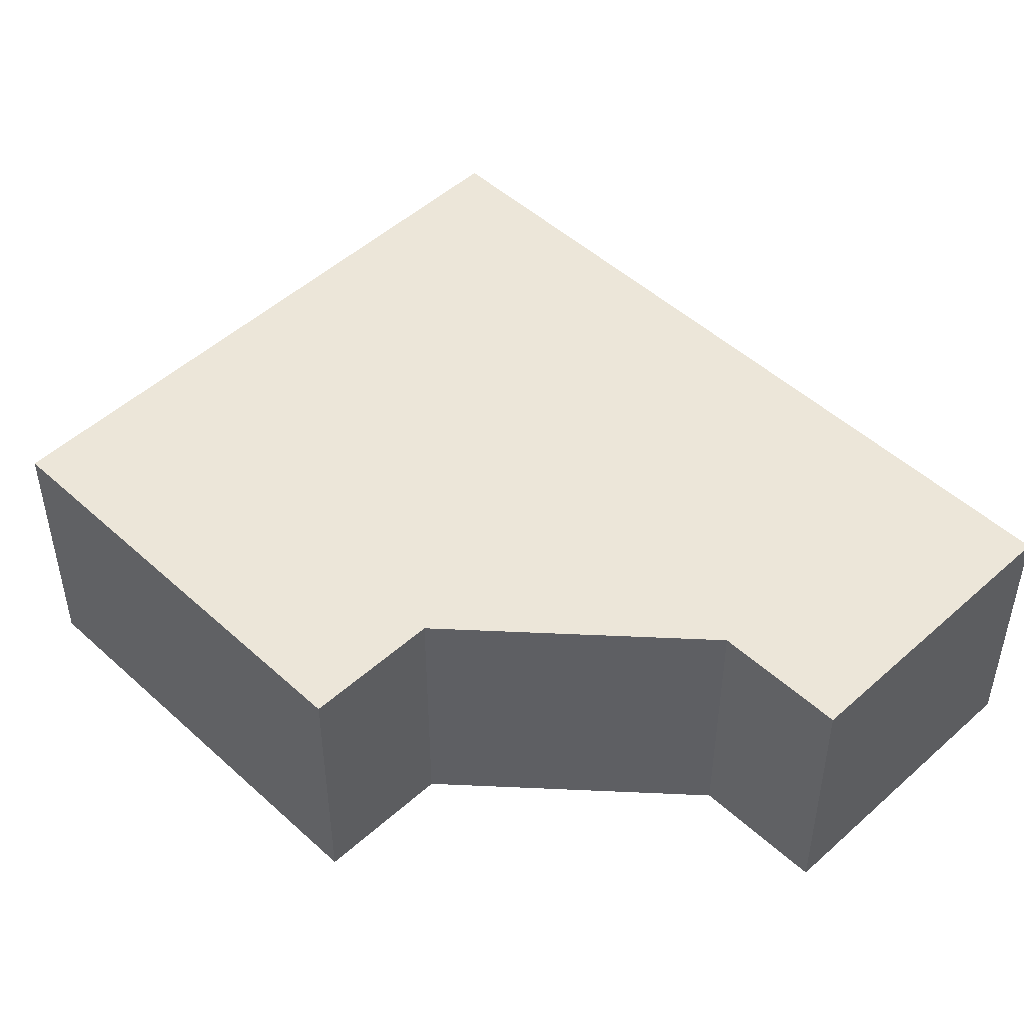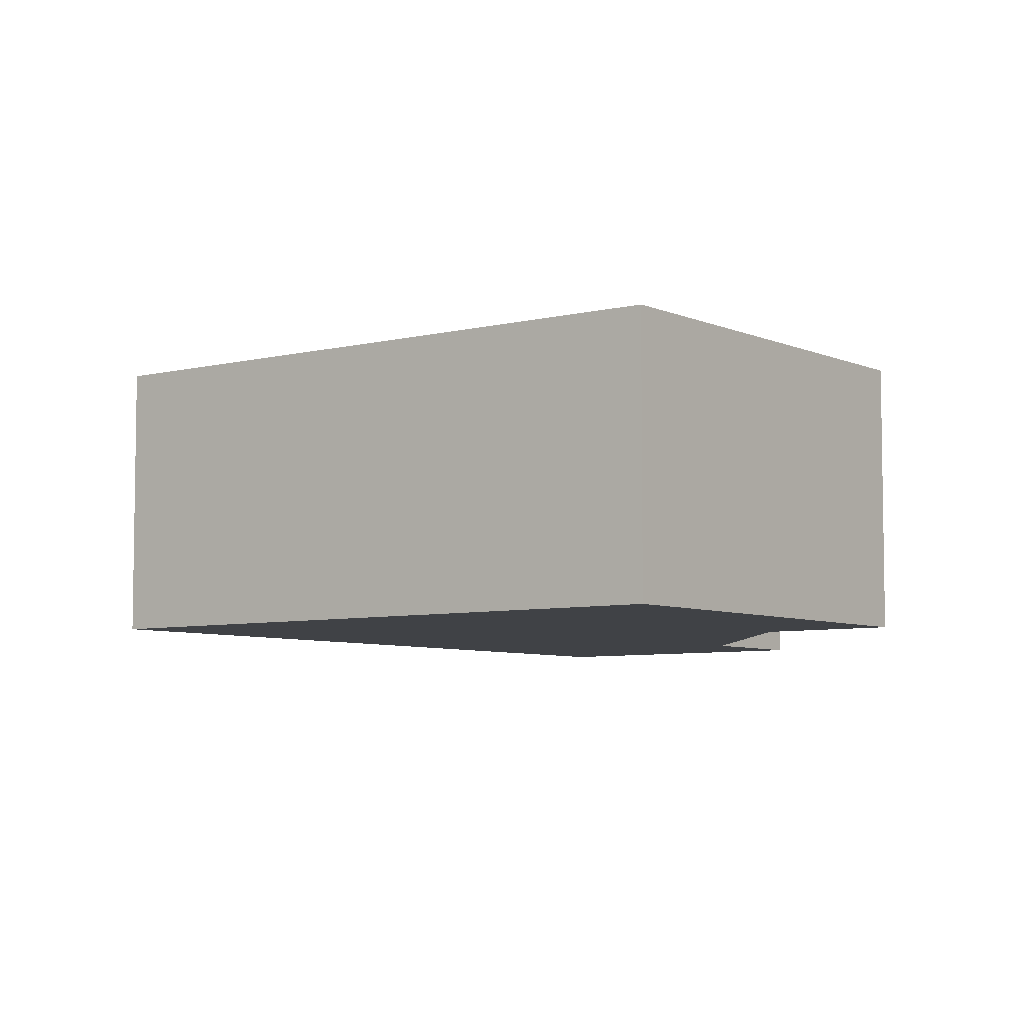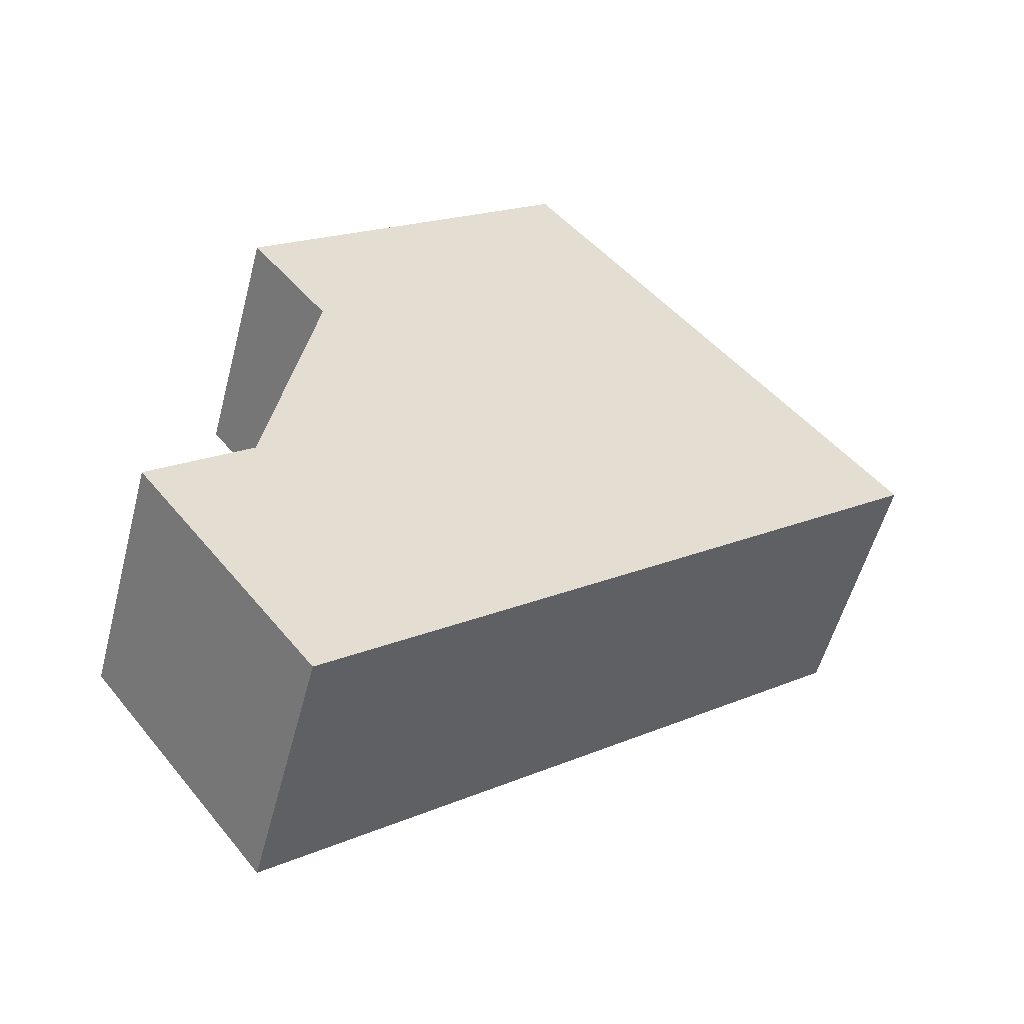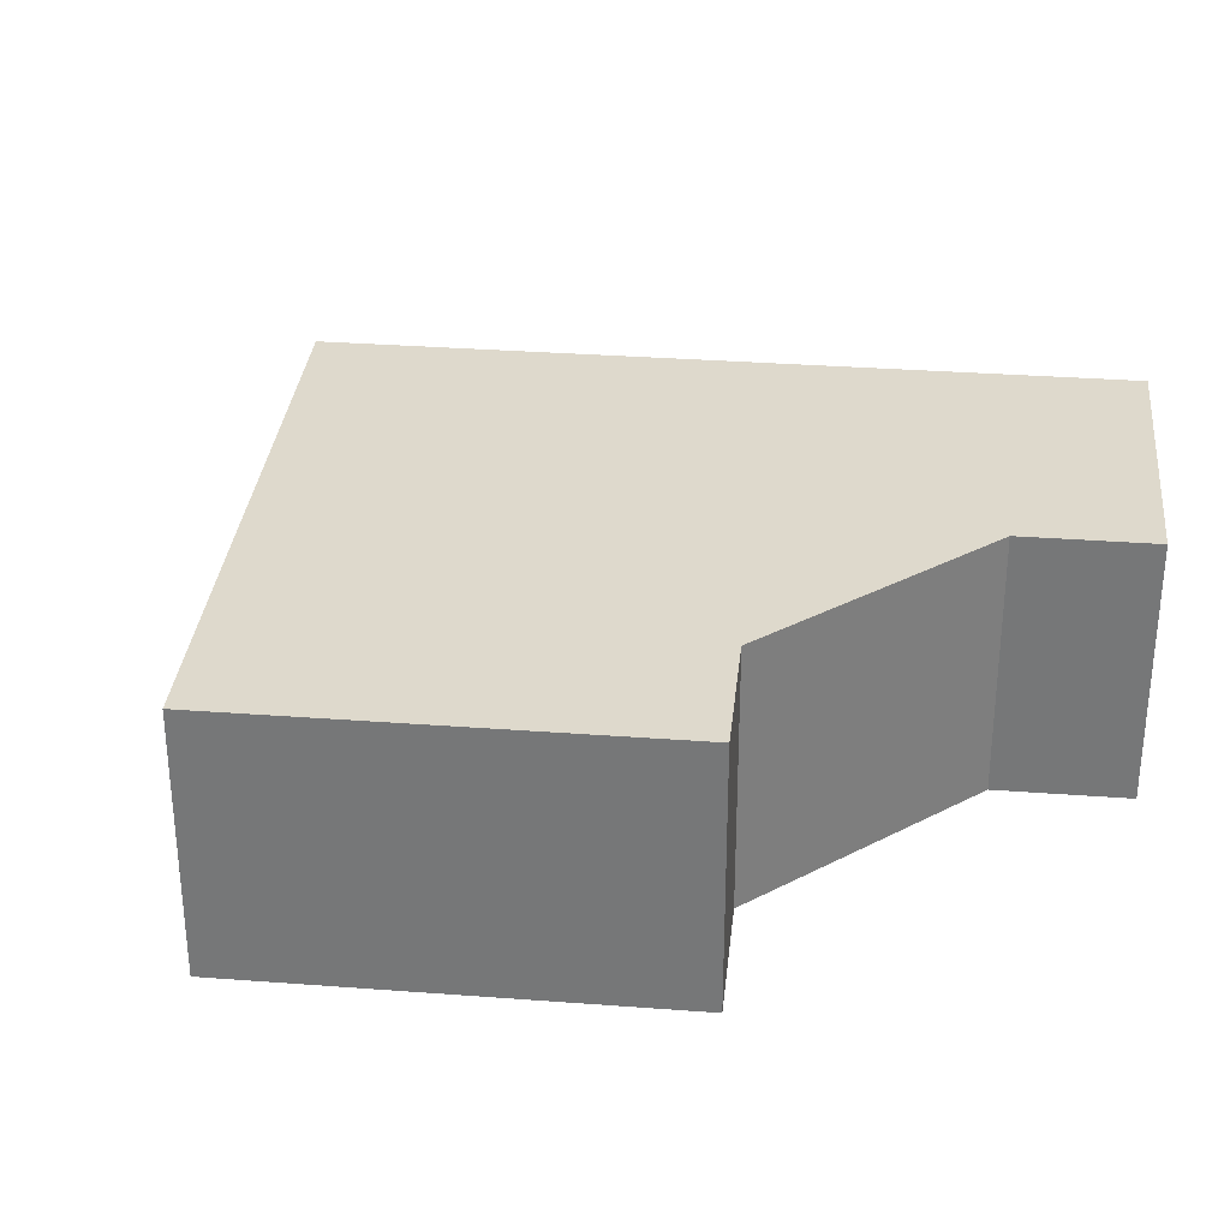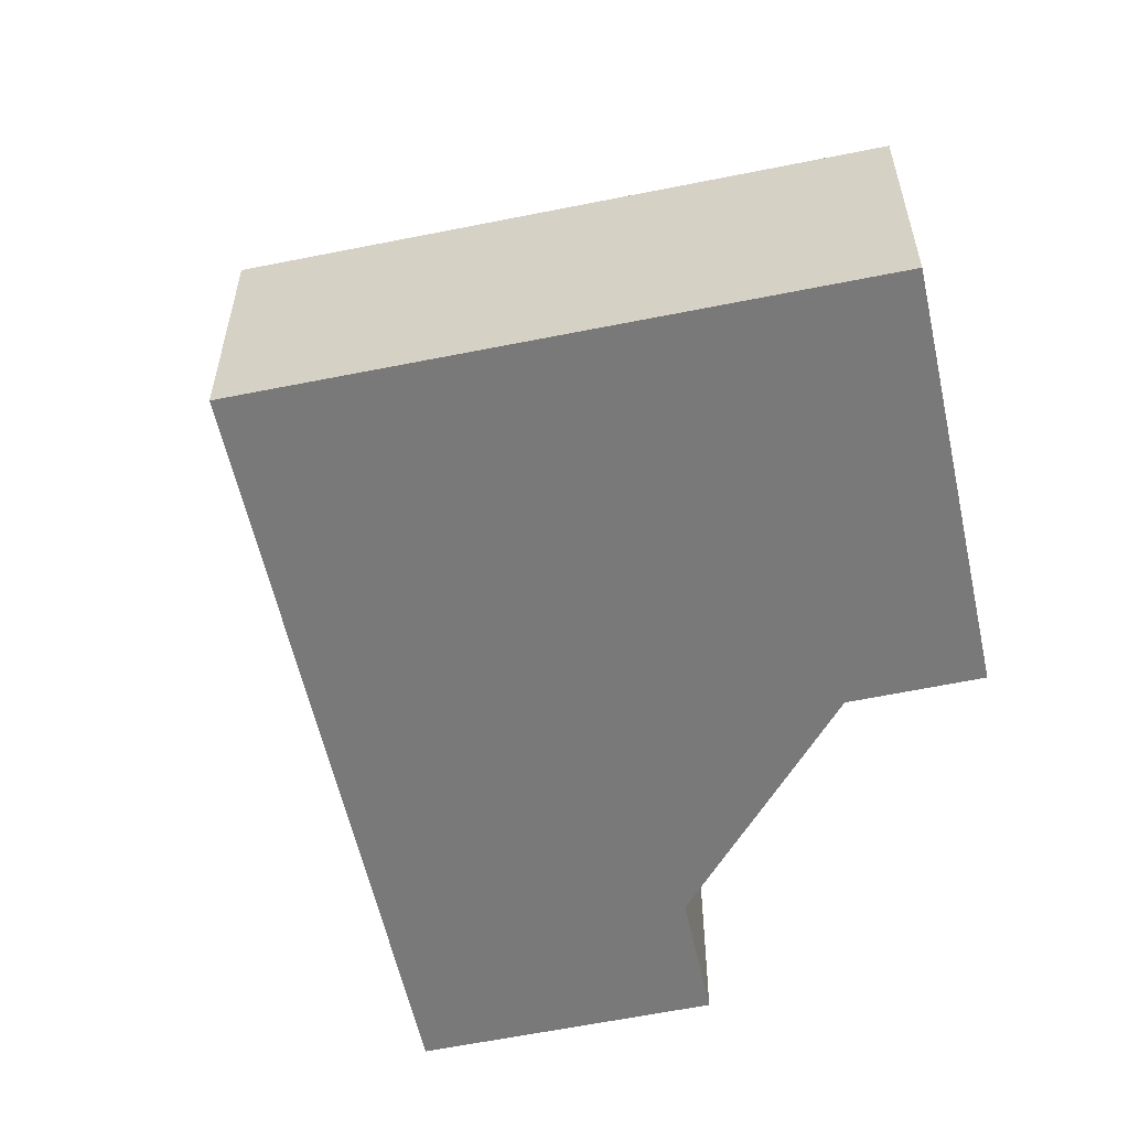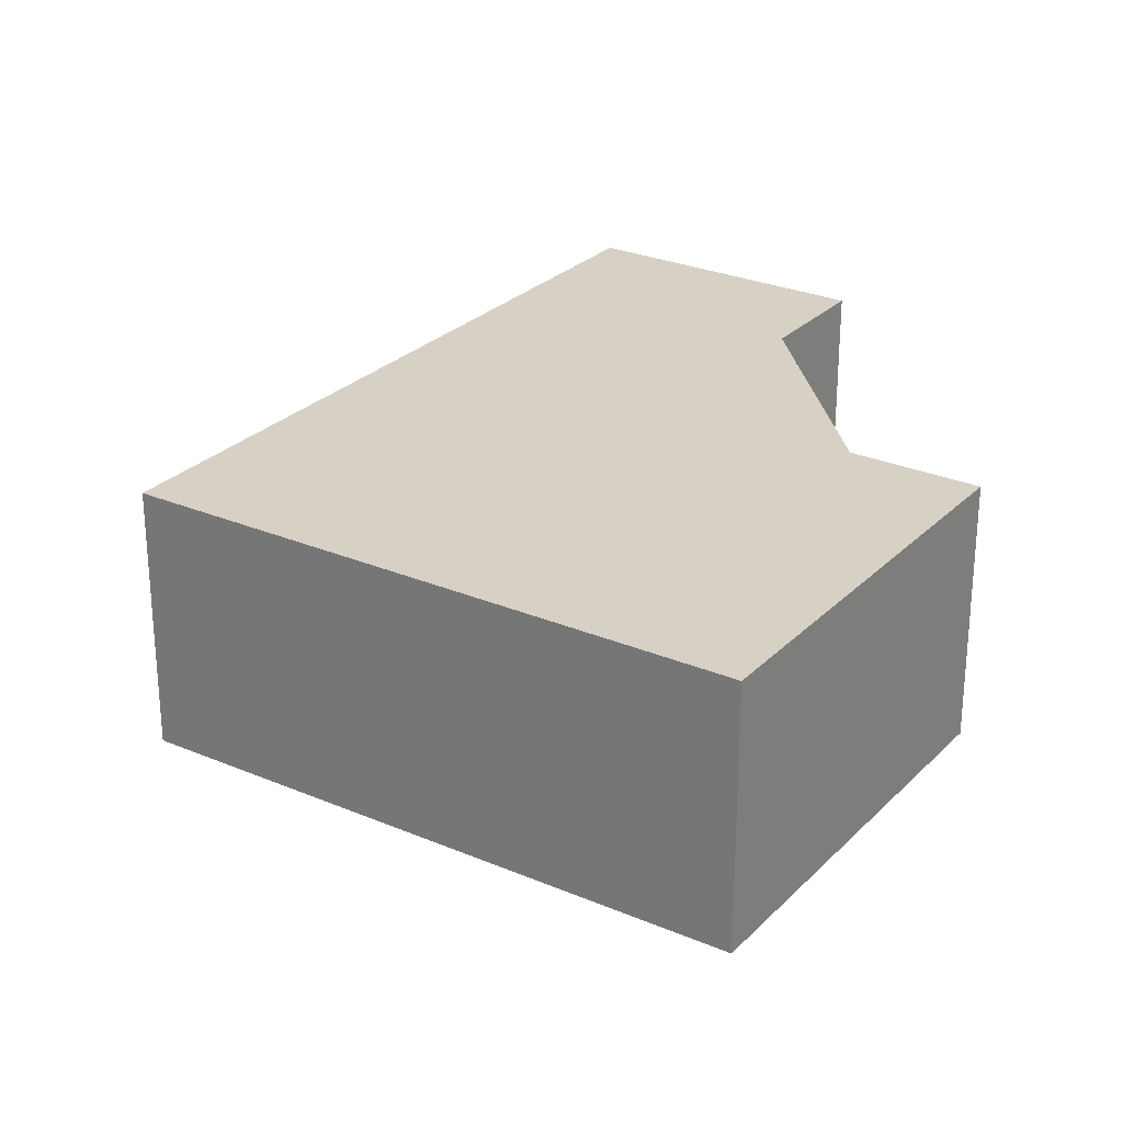
<metadata>
{"format":"obj","ext":"obj","renderer":"f3d","projection":"perspective","resolution":1024,"background":"white","views":[{"elev":49.1,"azim":83.3,"up":"+Y"},{"elev":-6.2,"azim":-14.4,"up":"+Y"},{"elev":-54.3,"azim":165.4,"up":"+Z"},{"elev":32.1,"azim":44.1,"up":"+Y"},{"elev":-57.8,"azim":-39.6,"up":"+Y"},{"elev":27.0,"azim":-18.0,"up":"+Y"}]}
</metadata>
<code>
v  8.668 5.802 10.85
v  14.36 5.802 2.594
v  15.43 5.802 -3.696
v  16.21 5.802 4.949
v  13.64 5.802 -10.68
v  0 5.802 3.553e-16
v  17.71 5.802 -5.485
v  17.71 3.359e-16 -5.485
v  13.64 6.542e-16 -10.68
v  16.21 -3.03e-16 4.949
v  14.36 -1.588e-16 2.594
v  0 0 0
v  8.668 -6.646e-16 10.85
v  15.43 2.263e-16 -3.696
g defaultobject
f 1 2 3
f 2 1 4
f 1 5 6
f 5 1 3
f 5 3 7
f 8 5 7
f 5 8 9
f 10 2 4
f 2 10 11
f 9 6 5
f 6 9 12
f 12 1 6
f 1 12 13
f 13 4 1
f 4 13 10
f 14 7 3
f 7 14 8
f 11 3 2
f 3 11 14
f 8 12 9
f 12 8 14
f 12 14 13
f 13 14 11
f 13 11 10

</code>
